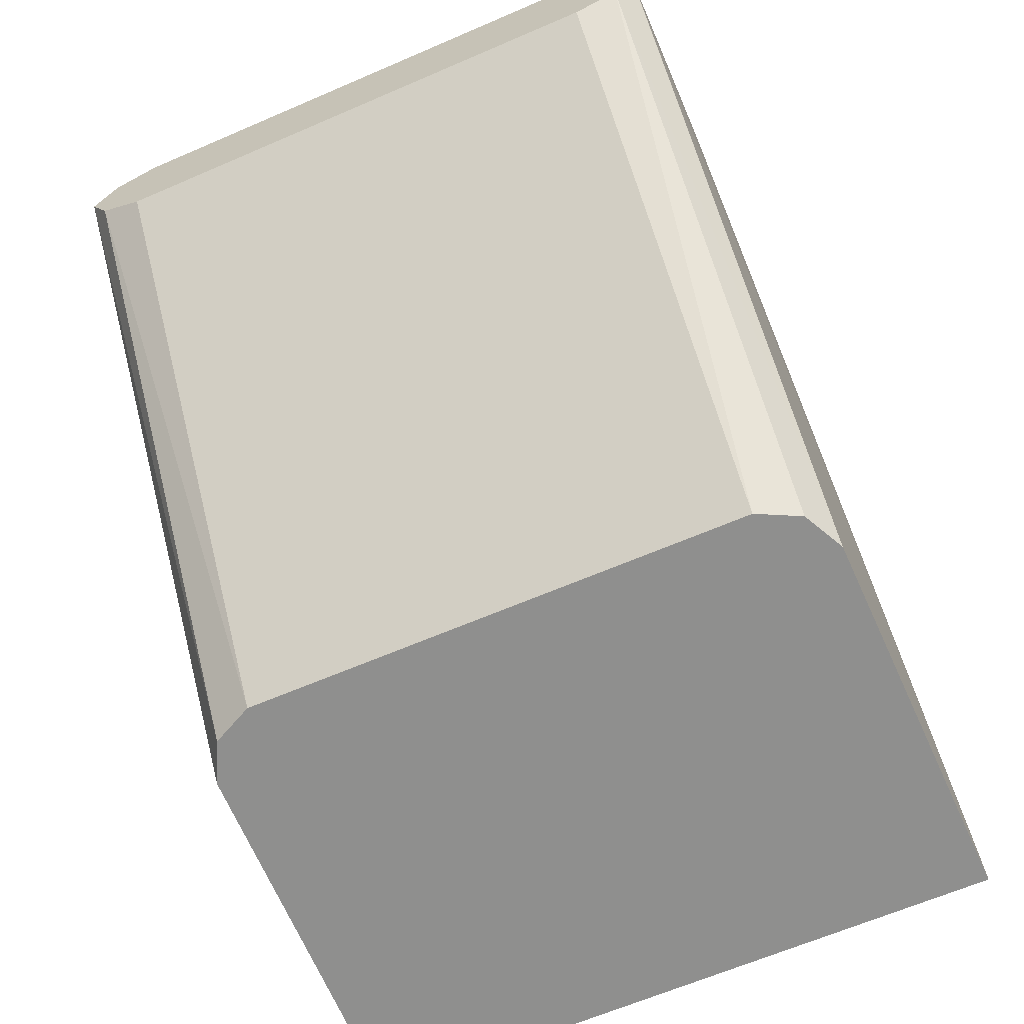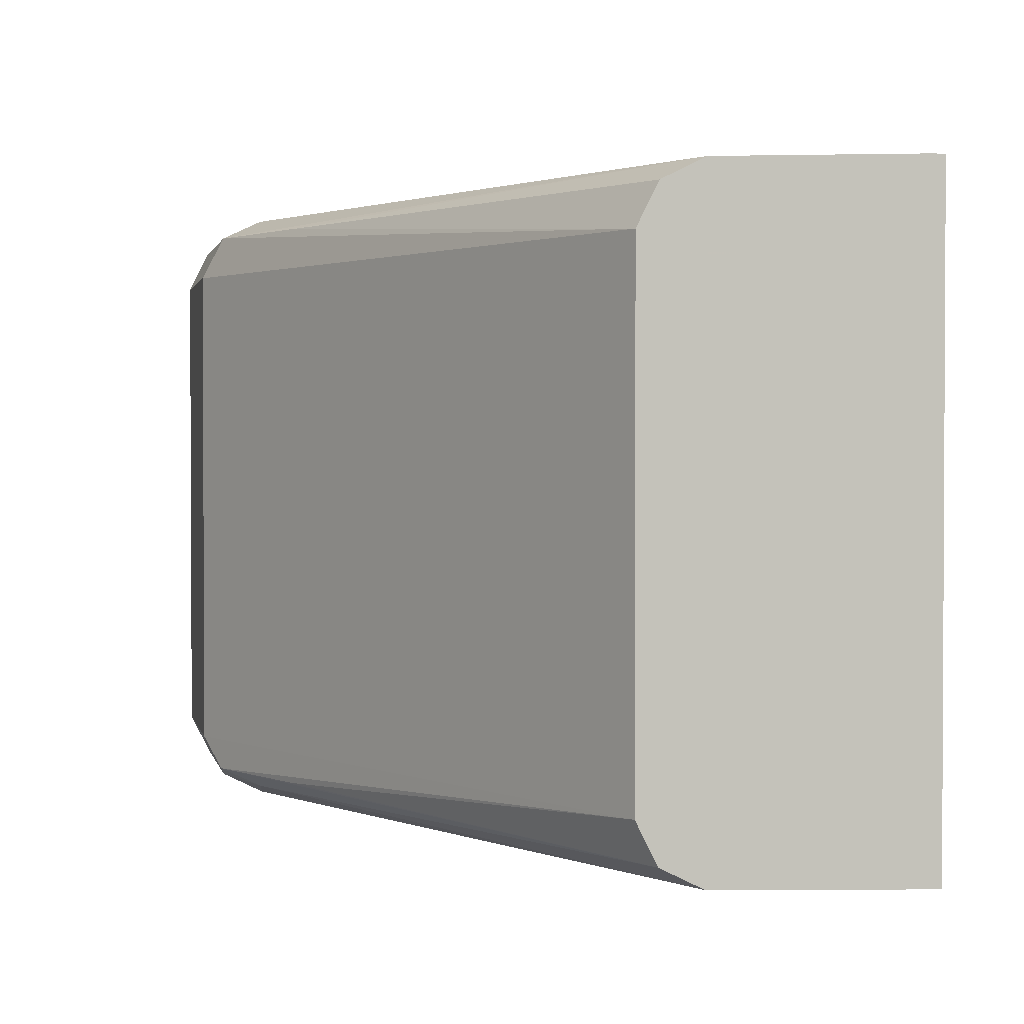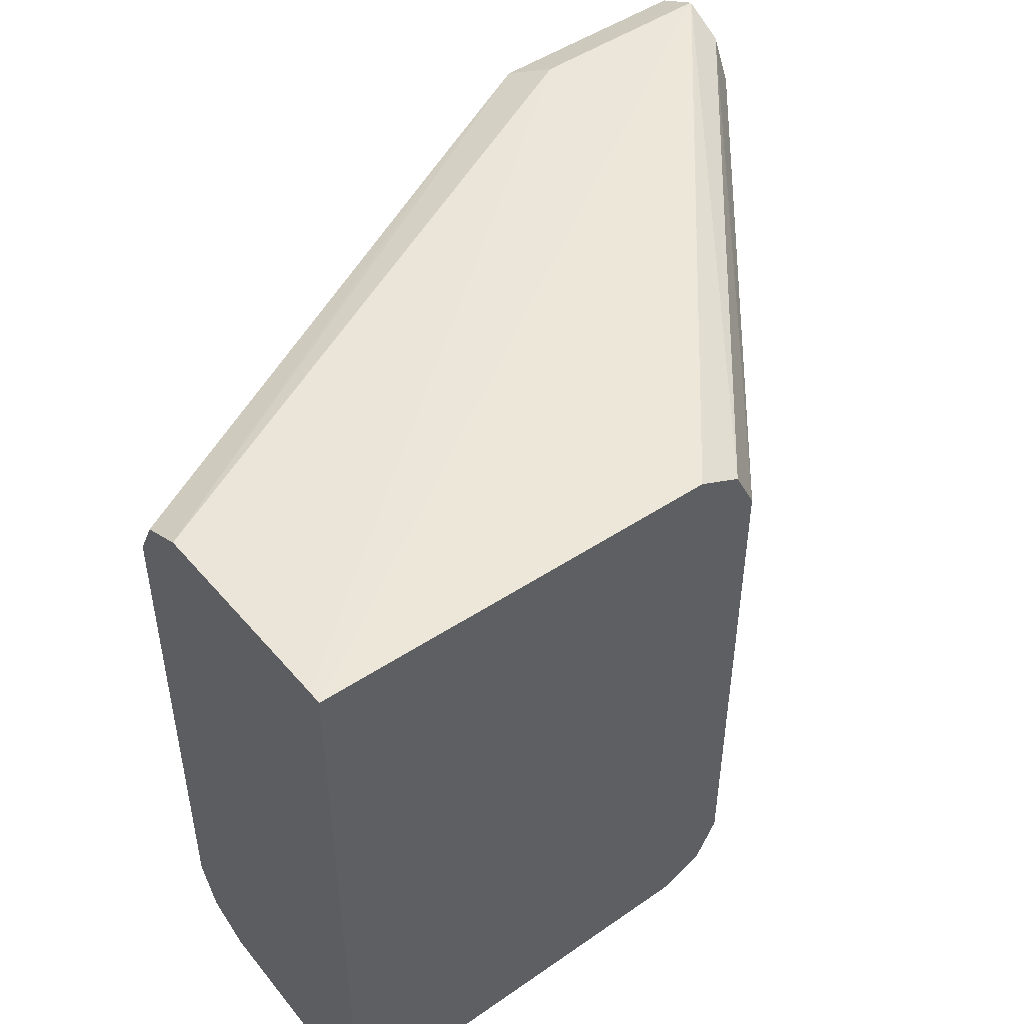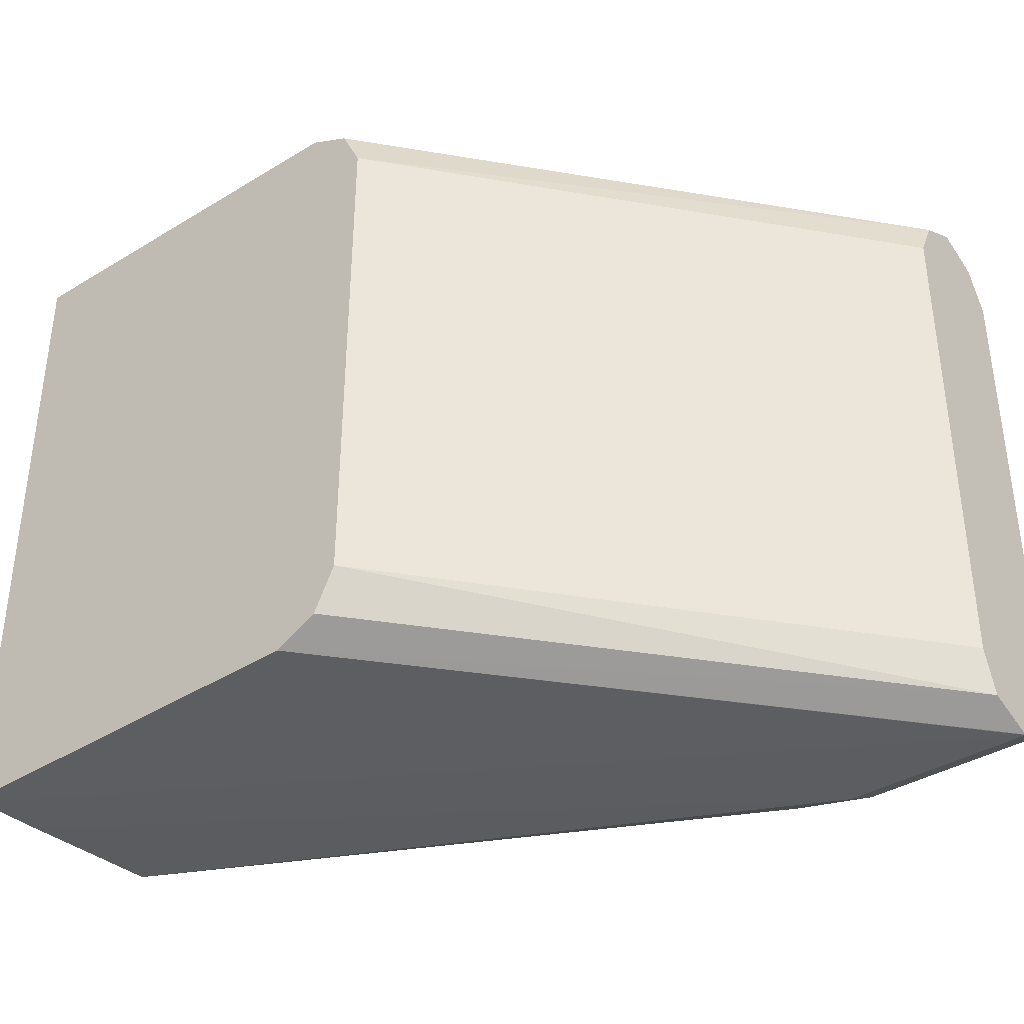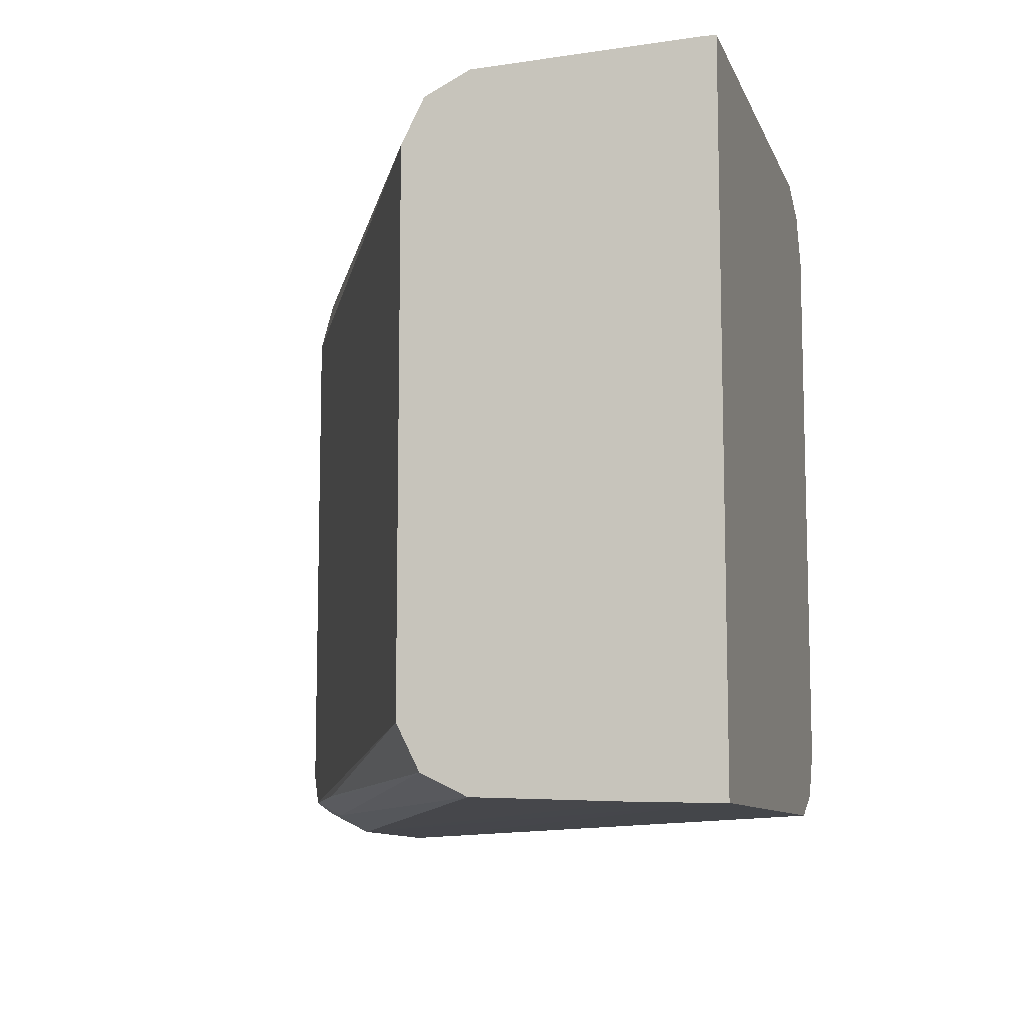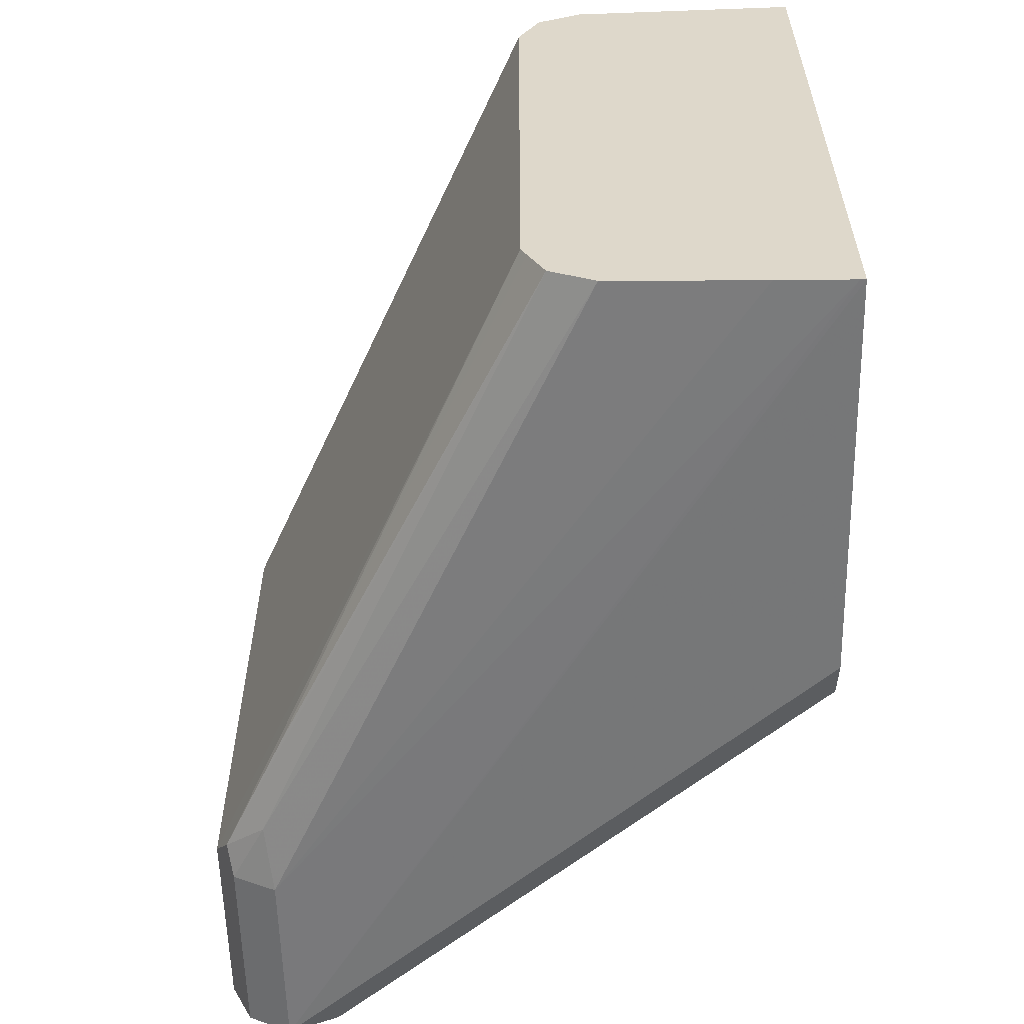
<metadata>
{"format":"obj","ext":"obj","renderer":"f3d","projection":"perspective","resolution":1024,"background":"white","views":[{"elev":-65.1,"azim":-66.6,"up":"+Z"},{"elev":1.6,"azim":77.8,"up":"+Y"},{"elev":48.1,"azim":142.6,"up":"+Y"},{"elev":-37.0,"azim":-141.3,"up":"+Y"},{"elev":-10.3,"azim":105.8,"up":"+Y"},{"elev":-58.0,"azim":91.4,"up":"+Y"}]}
</metadata>
<code>
v 0.2635 -0.09477 0.0841
v 0.148 -0.09247 0.0841
v 0.2635 0.09477 0.0841
v 0.2635 -0.09477 0.08562
v 0.01875 -0.09247 0.2405
v 0.1412 -0.0891 0.0841
v 0.01875 -0.0924 0.2402
v 0.01875 -0.08676 0.2263
v 0.2635 0.09477 0.08791
v 0.148 0.09247 0.0841
v 0.01875 0.09247 0.2405
v 0.2635 -0.0942 0.1064
v 0.074 -0.09247 0.2405
v 0.01875 -0.08631 0.2528
v 0.1357 -0.08631 0.0841
v 0.01875 -0.07398 0.2218
v 0.1295 -0.07398 0.0841
v 0.1323 -0.07958 0.0841
v 0.2635 0.09247 0.148
v 0.074 0.09247 0.2405
v 0.1357 0.08631 0.0841
v 0.01875 0.09242 0.2402
v 0.01875 0.09223 0.2409
v 0.2635 -0.09247 0.148
v 0.0925 -0.08785 0.2428
v 0.074 -0.08631 0.2528
v 0.01875 -0.07398 0.259
v 0.01875 0.07398 0.2218
v 0.1295 0.07398 0.0841
v 0.2635 0.08631 0.1603
v 0.08016 0.08631 0.2528
v 0.1172 0.08631 0.2343
v 0.01875 0.08633 0.228
v 0.01875 0.08631 0.2528
v 0.2635 -0.08631 0.1603
v 0.08325 -0.08323 0.2543
v 0.074 -0.07398 0.259
v 0.01875 0.07398 0.259
v 0.2635 0.08314 0.1619
v 0.074 0.07398 0.259
v 0.2635 0.07398 0.1665
v 0.2635 -0.07704 0.165
v 0.1202 -0.08323 0.2358
v 0.2635 -0.07398 0.1665
f 19 31 32
f 19 20 31
f 16 29 17
f 9 11 20
f 20 23 31
f 16 28 29
f 21 29 33
f 19 32 30
f 14 37 27
f 9 20 19
f 13 24 25
f 13 25 26
f 12 24 13
f 11 23 20
f 10 22 11
f 10 21 22
f 21 33 22
f 14 26 37
f 23 34 31
f 36 44 37
f 25 36 26
f 42 44 43
f 8 17 18
f 37 41 40
f 37 44 41
f 36 43 44
f 35 43 36
f 35 42 43
f 32 41 39
f 24 35 25
f 31 41 32
f 31 38 40
f 31 34 38
f 30 32 39
f 28 33 29
f 27 40 38
f 27 37 40
f 26 36 37
f 25 35 36
f 31 40 41
f 8 16 17
f 8 18 15
f 5 8 7
f 1 24 12
f 1 35 24
f 1 42 35
f 1 44 42
f 1 41 44
f 1 39 41
f 1 30 39
f 1 19 30
f 1 12 4
f 1 9 19
f 1 10 3
f 1 21 10
f 1 29 21
f 1 17 29
f 1 18 17
f 1 15 18
f 1 2 6
f 6 8 15
f 1 3 9
f 1 4 5
f 1 6 15
f 2 5 7
f 1 5 2
f 5 33 28
f 5 22 33
f 5 11 22
f 5 23 11
f 5 34 23
f 5 38 34
f 5 27 38
f 5 28 16
f 5 26 14
f 2 7 8
f 5 14 27
f 2 8 6
f 3 10 11
f 5 16 8
f 4 12 13
f 4 13 5
f 5 13 26
f 3 11 9

</code>
